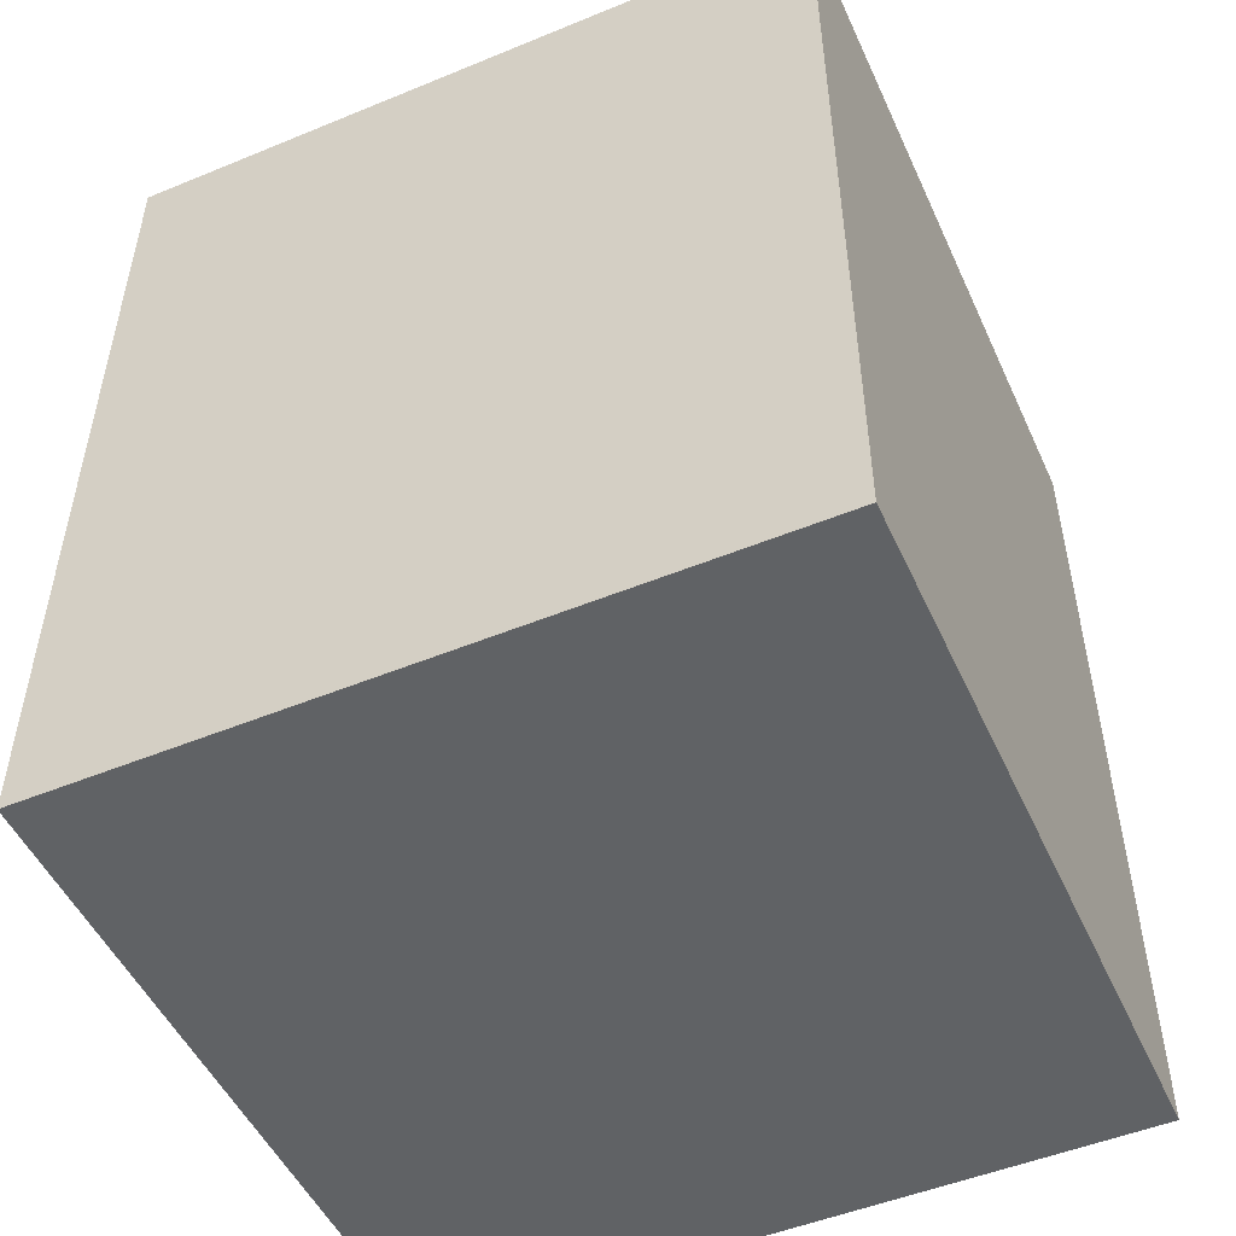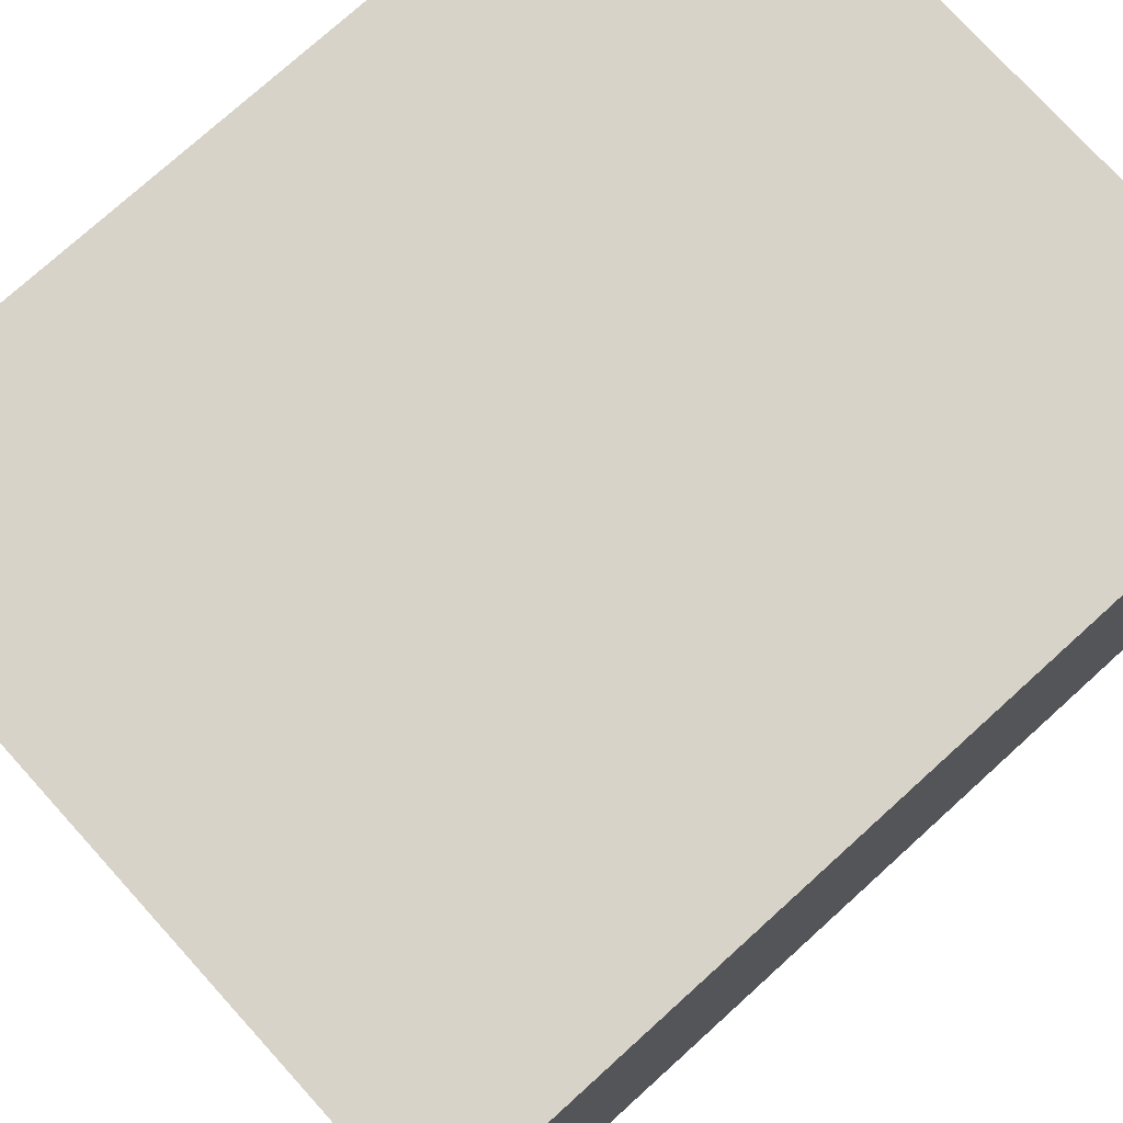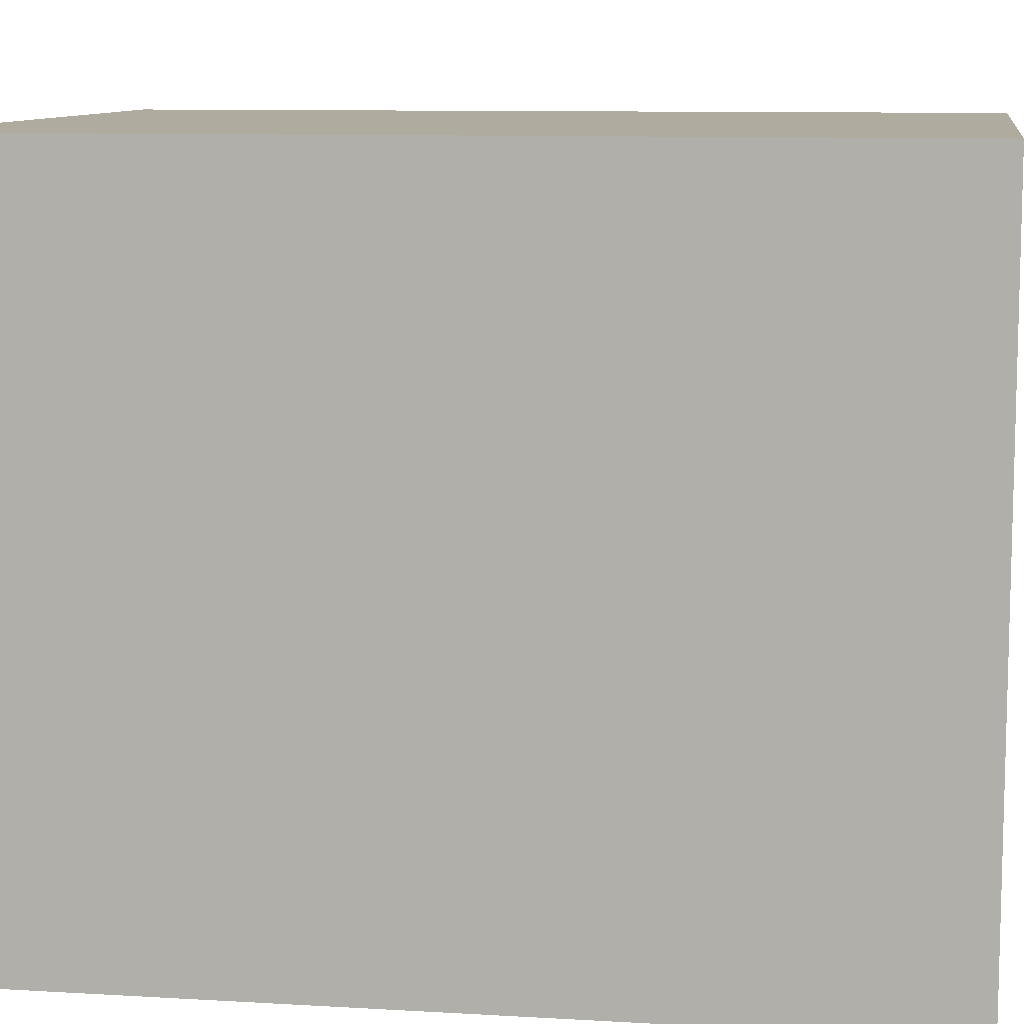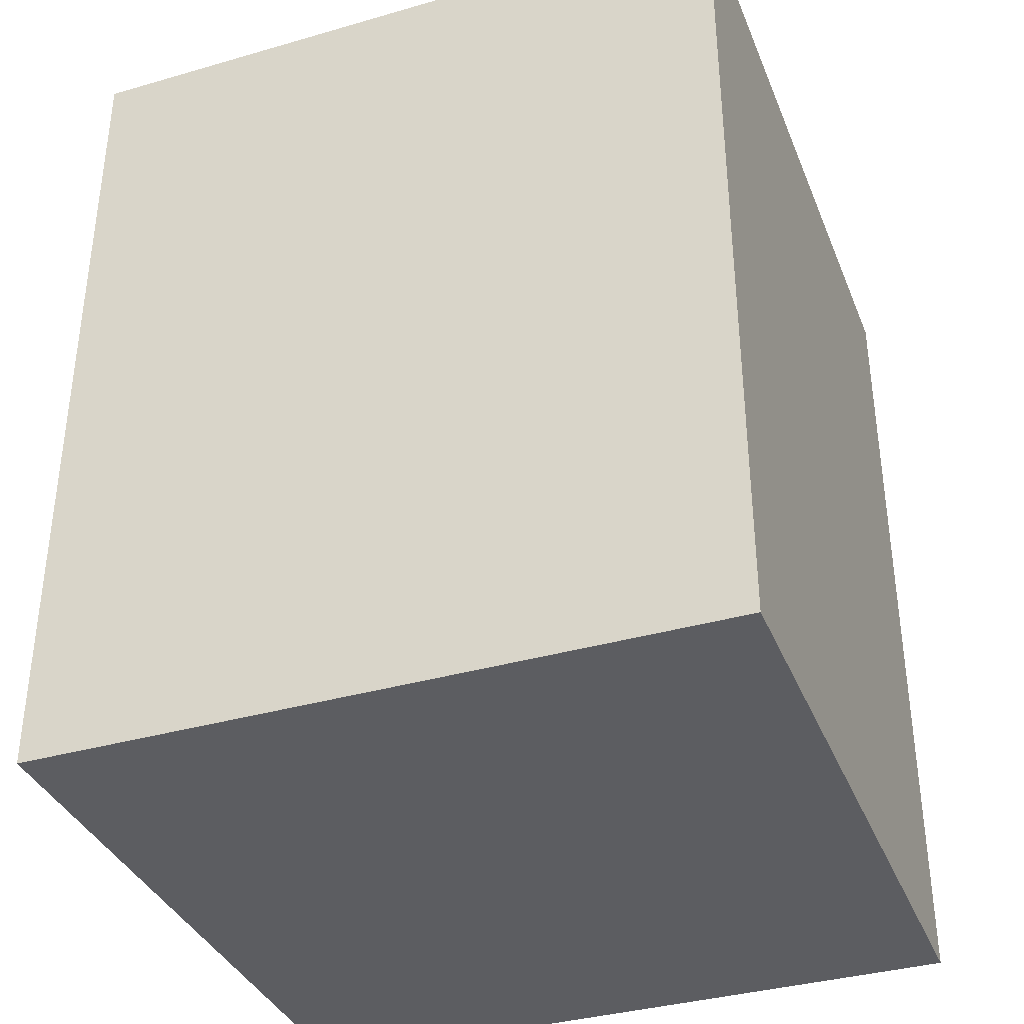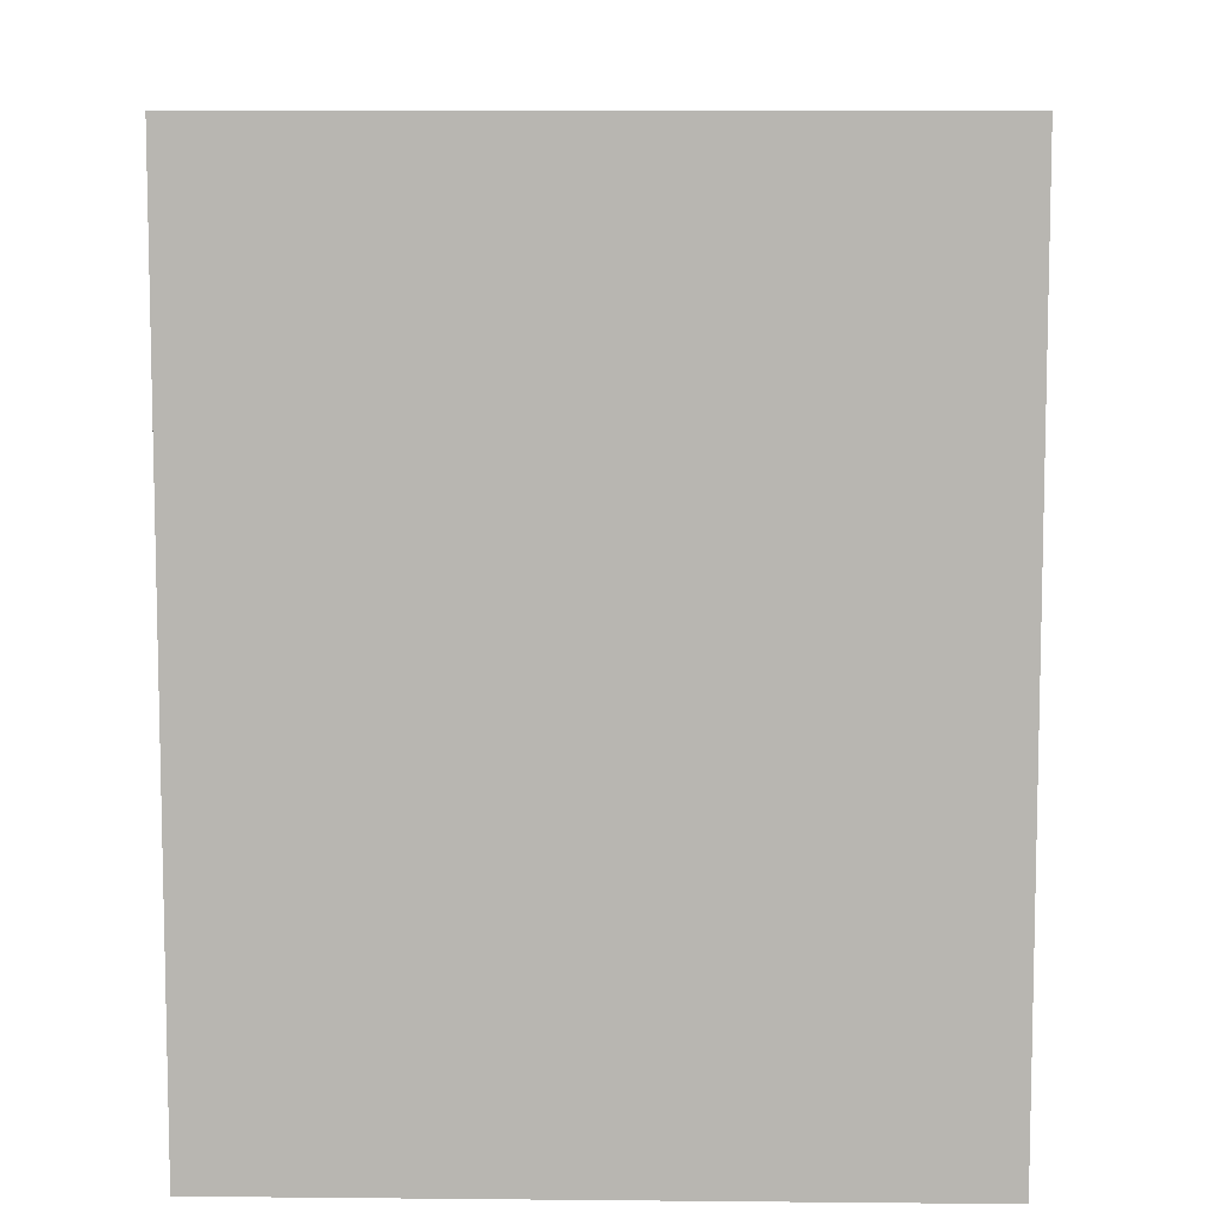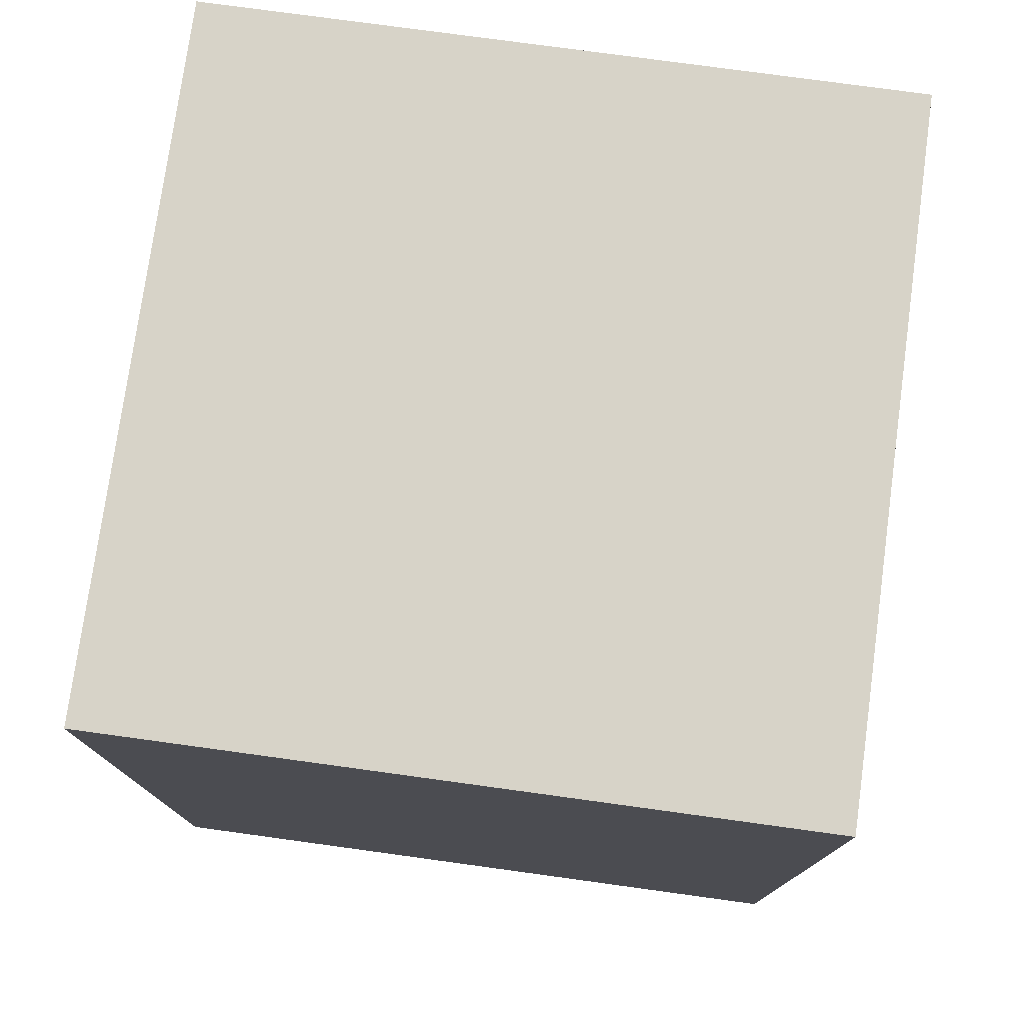
<metadata>
{"format":"obj","ext":"obj","renderer":"f3d","projection":"perspective","resolution":1024,"background":"white","views":[{"elev":-50.5,"azim":-155.8,"up":"+Y"},{"elev":75.8,"azim":-132.2,"up":"+Z"},{"elev":9.6,"azim":-81.2,"up":"+Z"},{"elev":-36.6,"azim":110.5,"up":"+Y"},{"elev":8.0,"azim":-178.5,"up":"+Y"},{"elev":76.7,"azim":97.8,"up":"+Y"}]}
</metadata>
<code>
v 0.25 0.625 0.75
v 0.25 0 0.75
v 0.75 0.625 0.75
v 0.75 0 0.75
v 0.75 0.625 0.25
v 0.75 0 0.25
v 0.25 0.625 0.25
v 0.25 0 0.25
g sample
f 2 4 3 1
f 4 6 5 3
f 6 8 7 5
f 8 2 1 7
f 1 3 5 7
f 8 6 4 2

</code>
